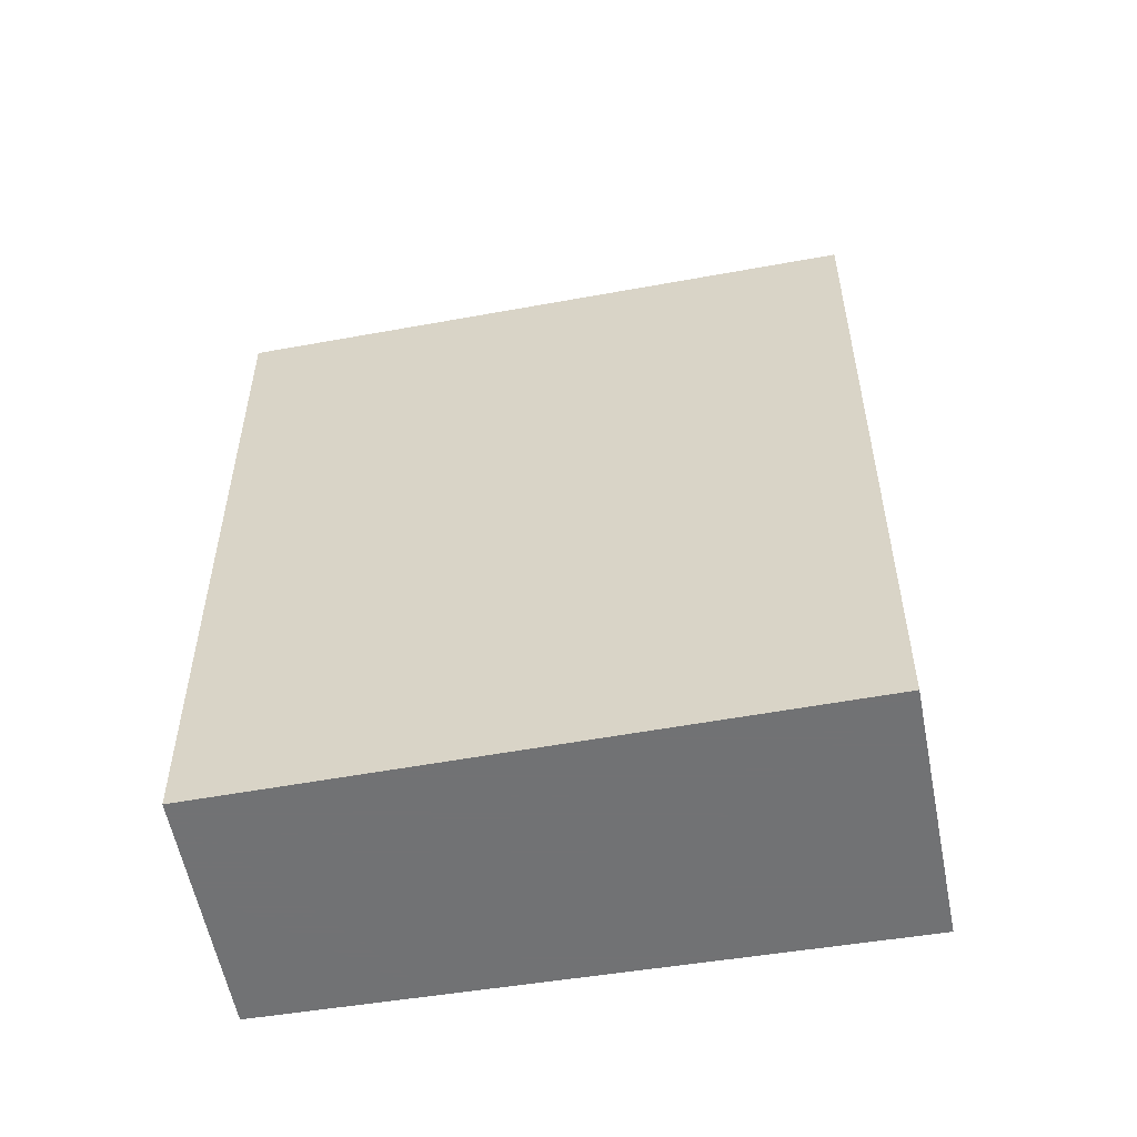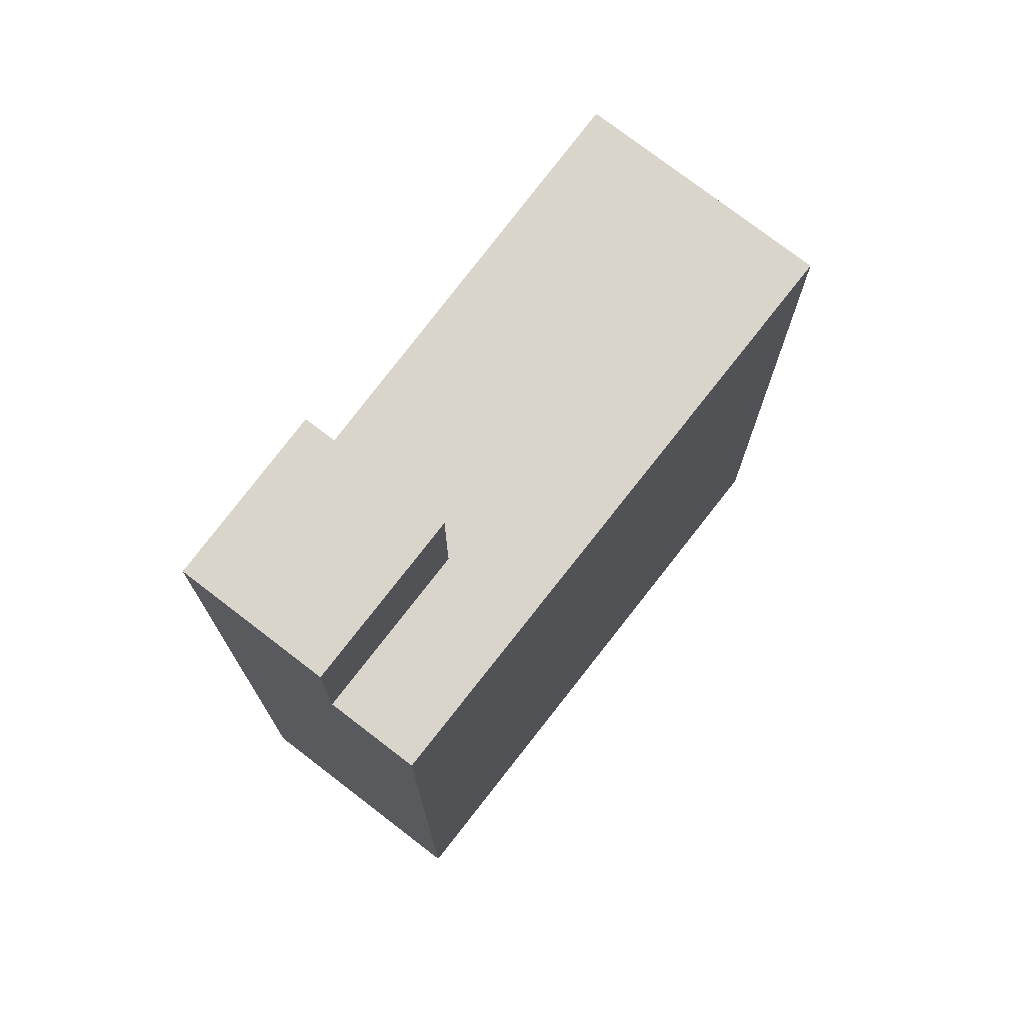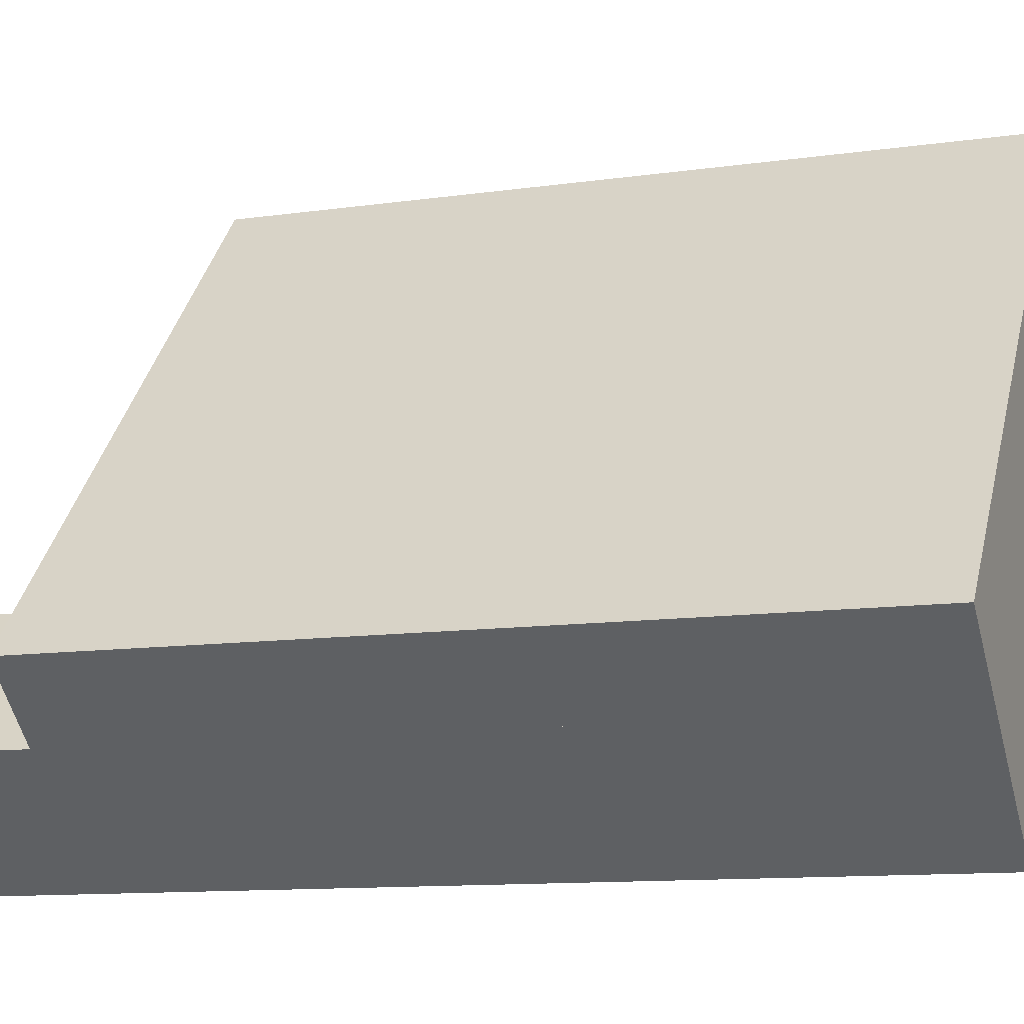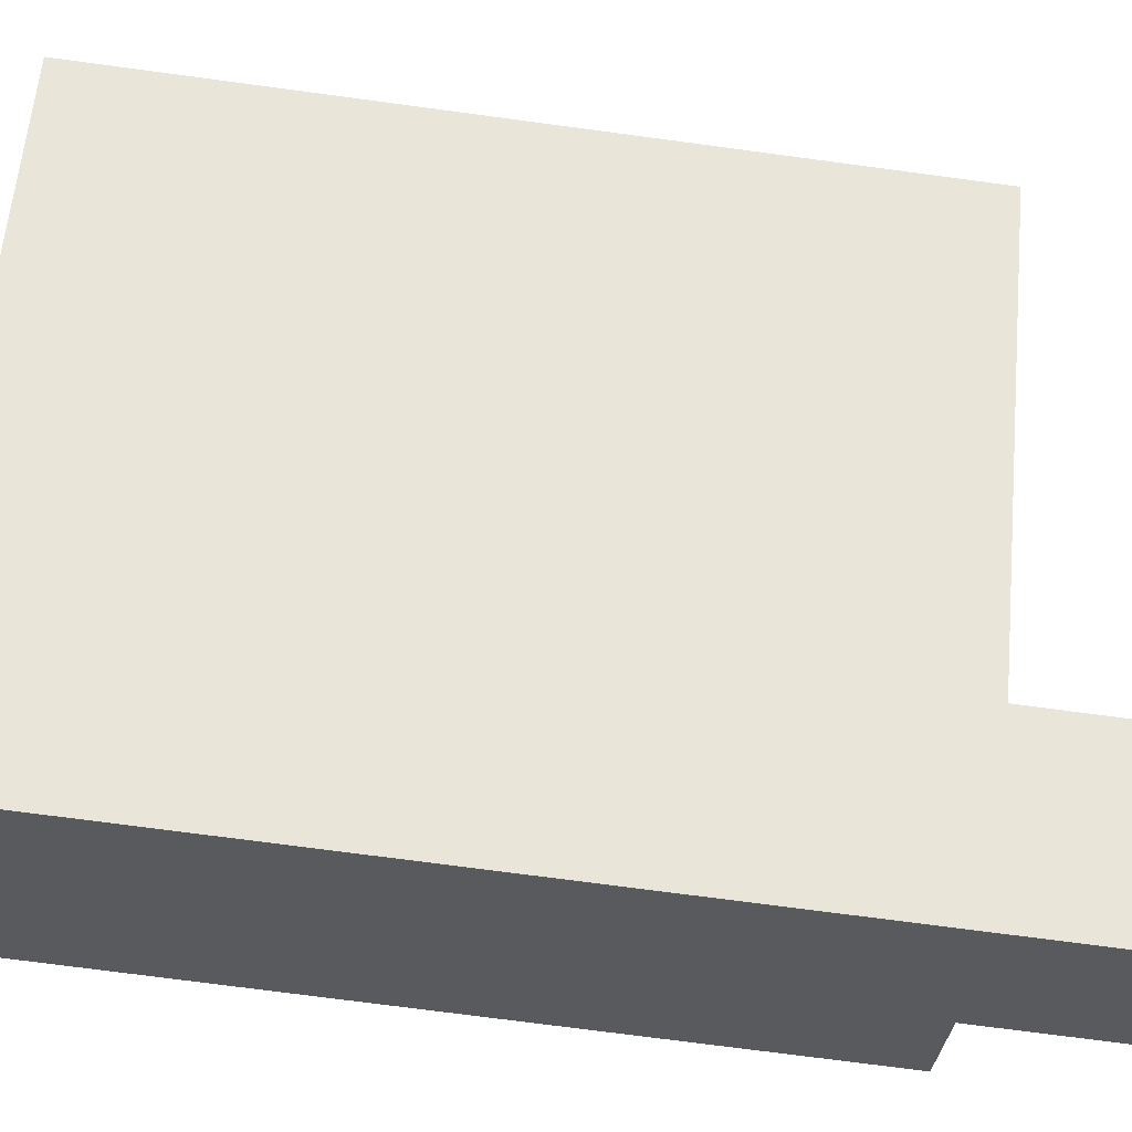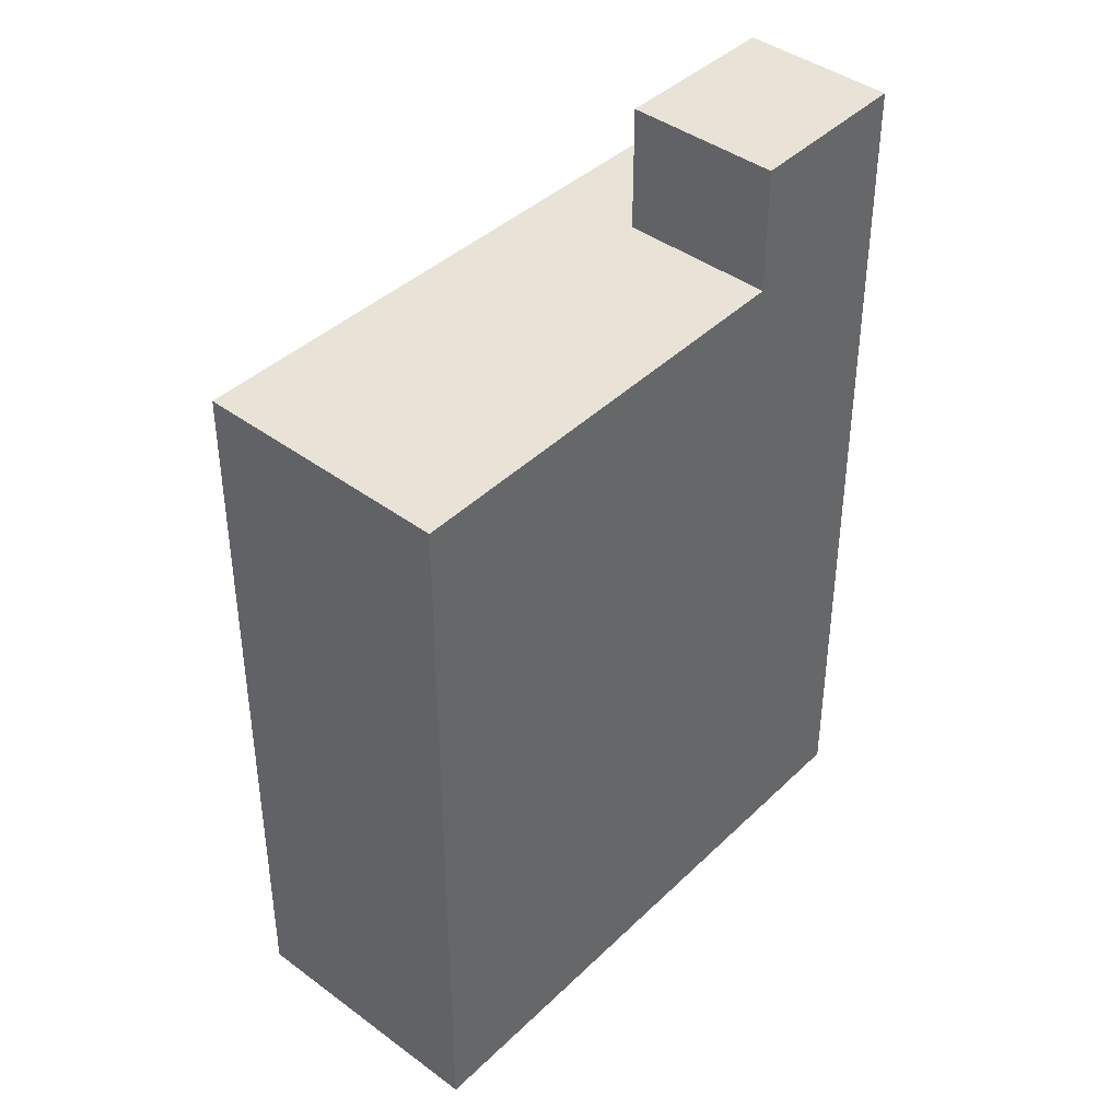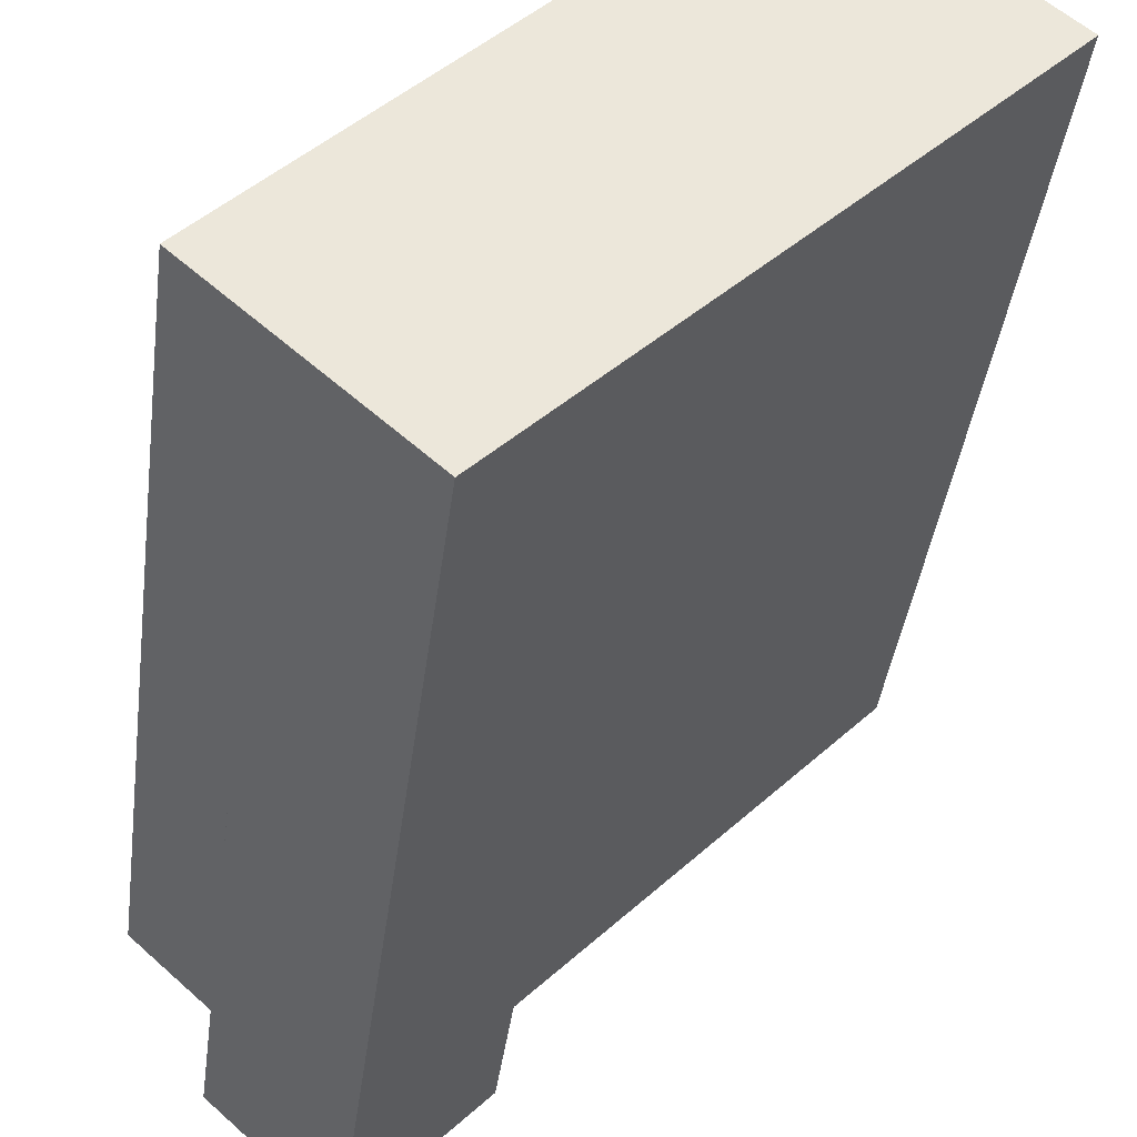
<metadata>
{"format":"obj","ext":"obj","renderer":"f3d","projection":"perspective","resolution":1024,"background":"white","views":[{"elev":-55.6,"azim":-37.0,"up":"+Y"},{"elev":74.6,"azim":-99.9,"up":"+Y"},{"elev":-11.0,"azim":-70.1,"up":"+Z"},{"elev":-73.4,"azim":82.4,"up":"+Z"},{"elev":41.6,"azim":84.1,"up":"+Y"},{"elev":-40.3,"azim":-7.4,"up":"+Z"}]}
</metadata>
<code>
v -102.1 -265.8 618.7
v -99.35 -265.8 621.6
v -91.02 -265.8 630.4
v -96.29 -265.8 635.2
v -107.5 -265.8 622.7
v -105.7 -265.8 621
v -102.6 -265.8 618.2
v -102.5 -245.5 624.5
v -99.35 -245.5 621.6
v -91.02 -245.5 630.4
v -96.29 -245.5 635.2
v -107.5 -245.5 622.7
v -105.7 -245.5 621
v -102.1 -242 618.7
v -99.35 -242 621.6
v -102.5 -242 624.5
v -105.7 -242 621
v -102.6 -242 618.2
g CityEngineShapeMaterial_281
f 2 1 7 6 5 4 3
f 9 8 13 12 11 10
f 15 14 18 17 16
f 17 13 8 16
f 9 8 16 15
f 1 7 18 14
f 7 6 17 18
f 6 5 12 13
f 5 4 11 12
f 4 3 10 11
f 3 2 9 10
f 2 1 14 15

</code>
